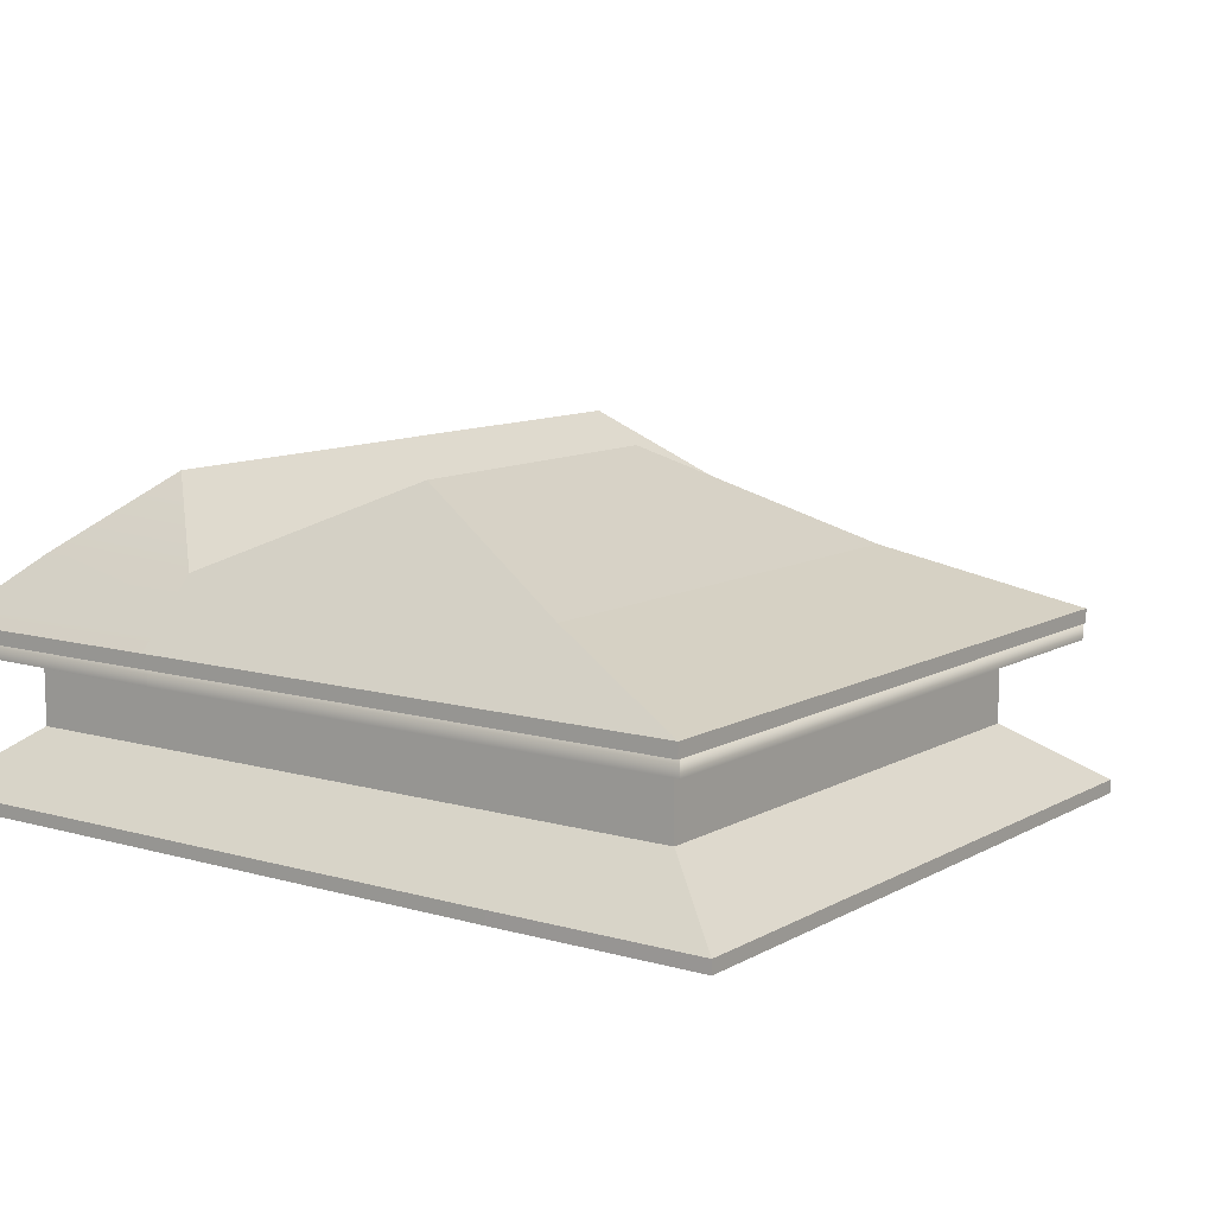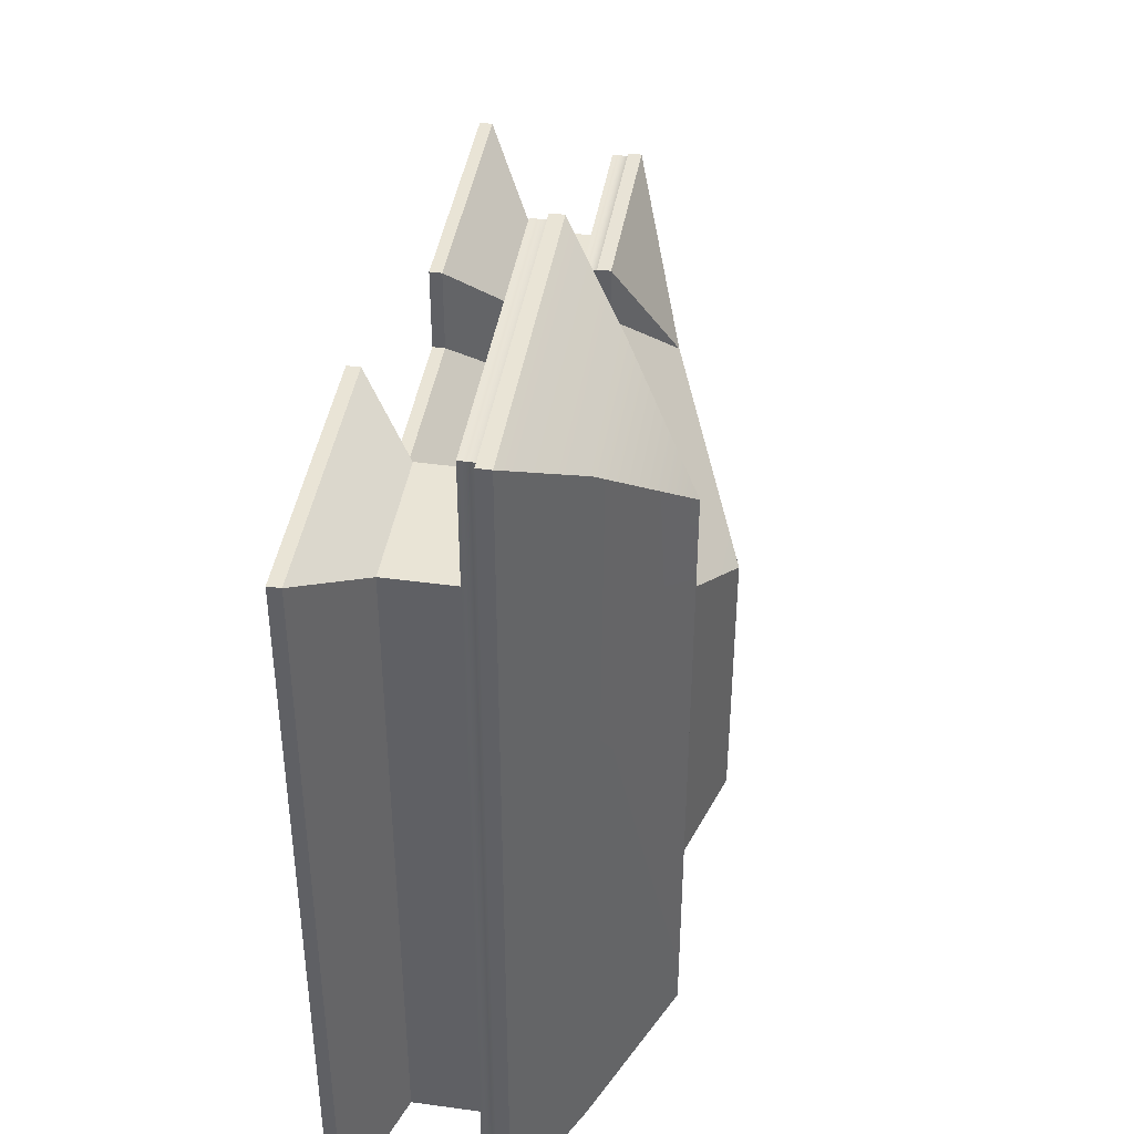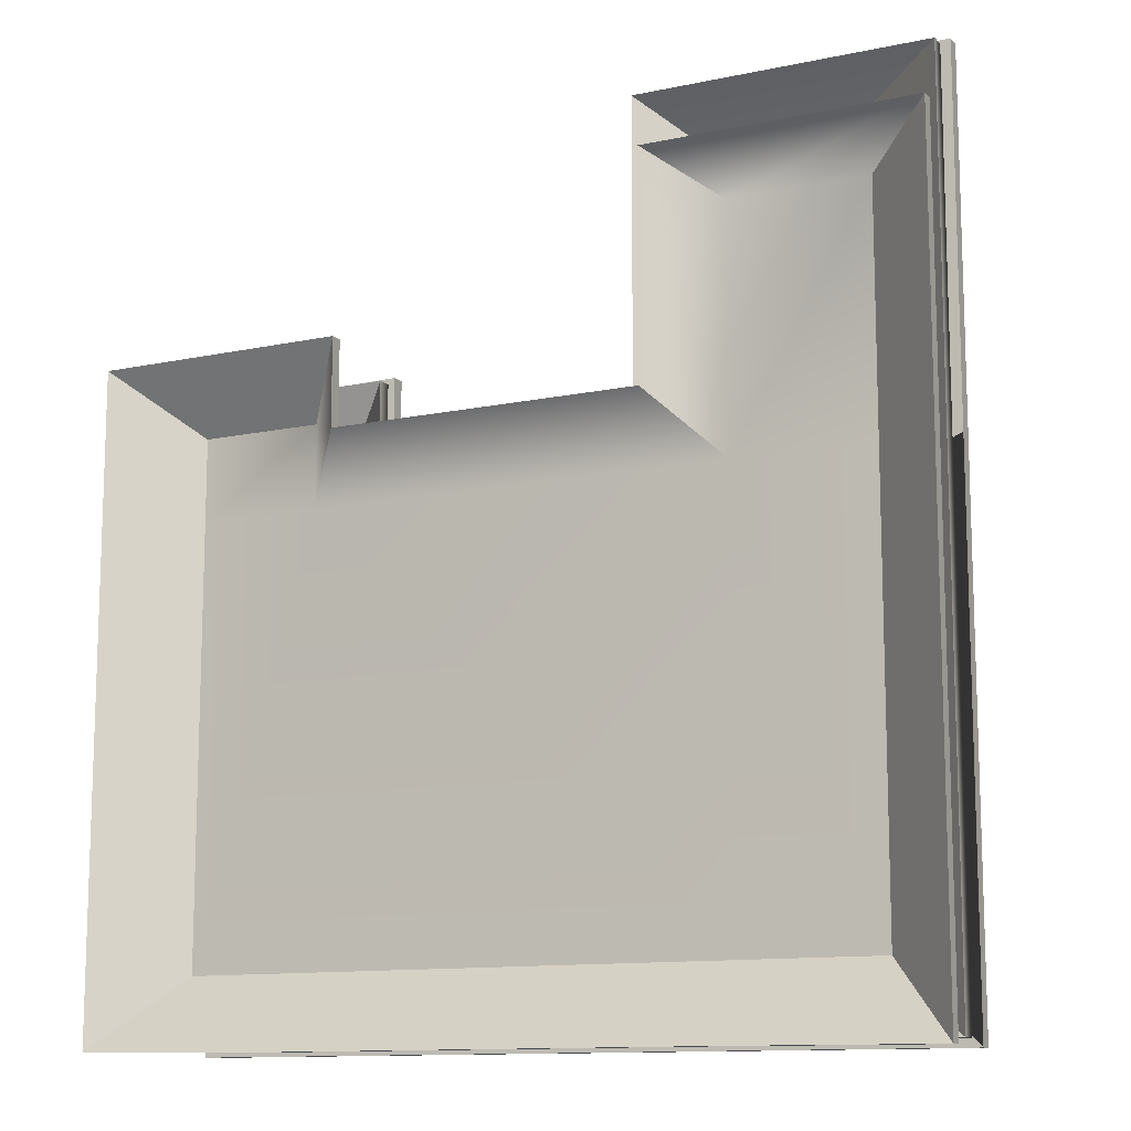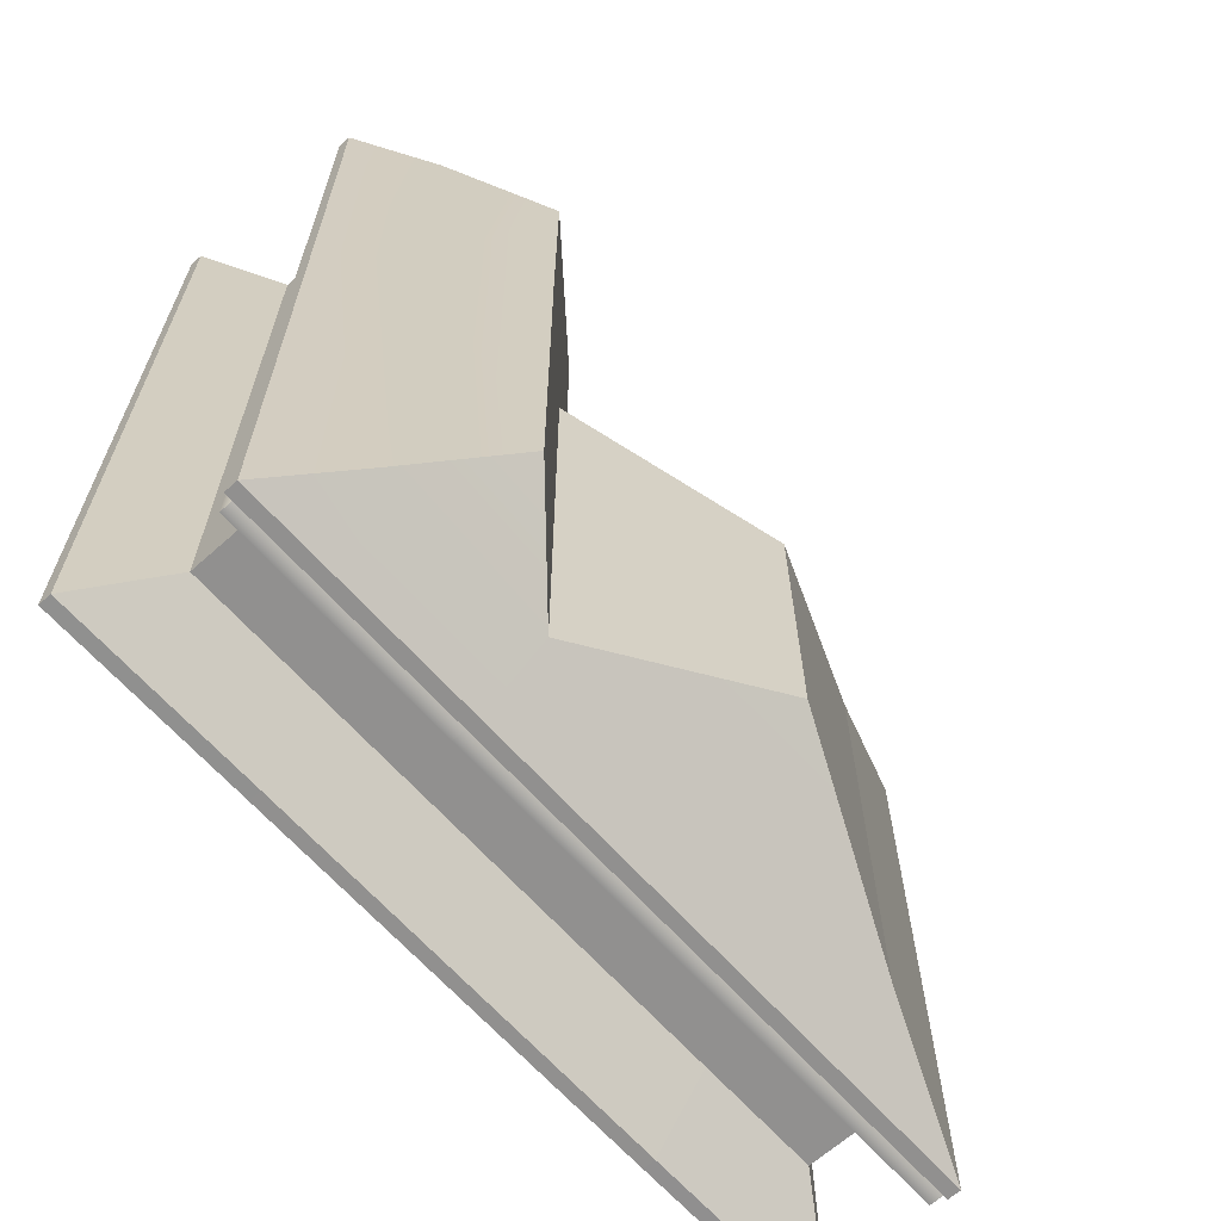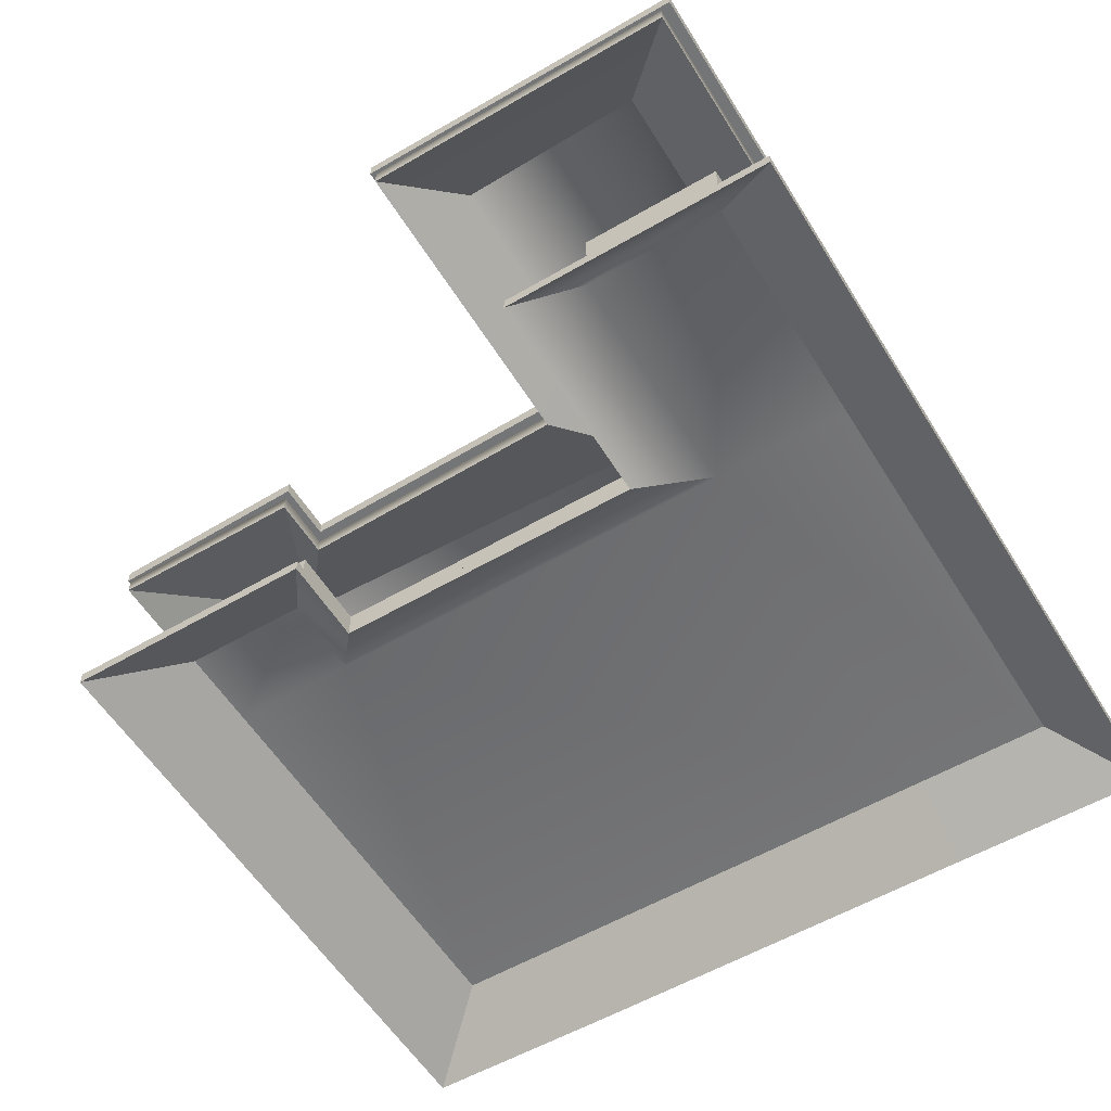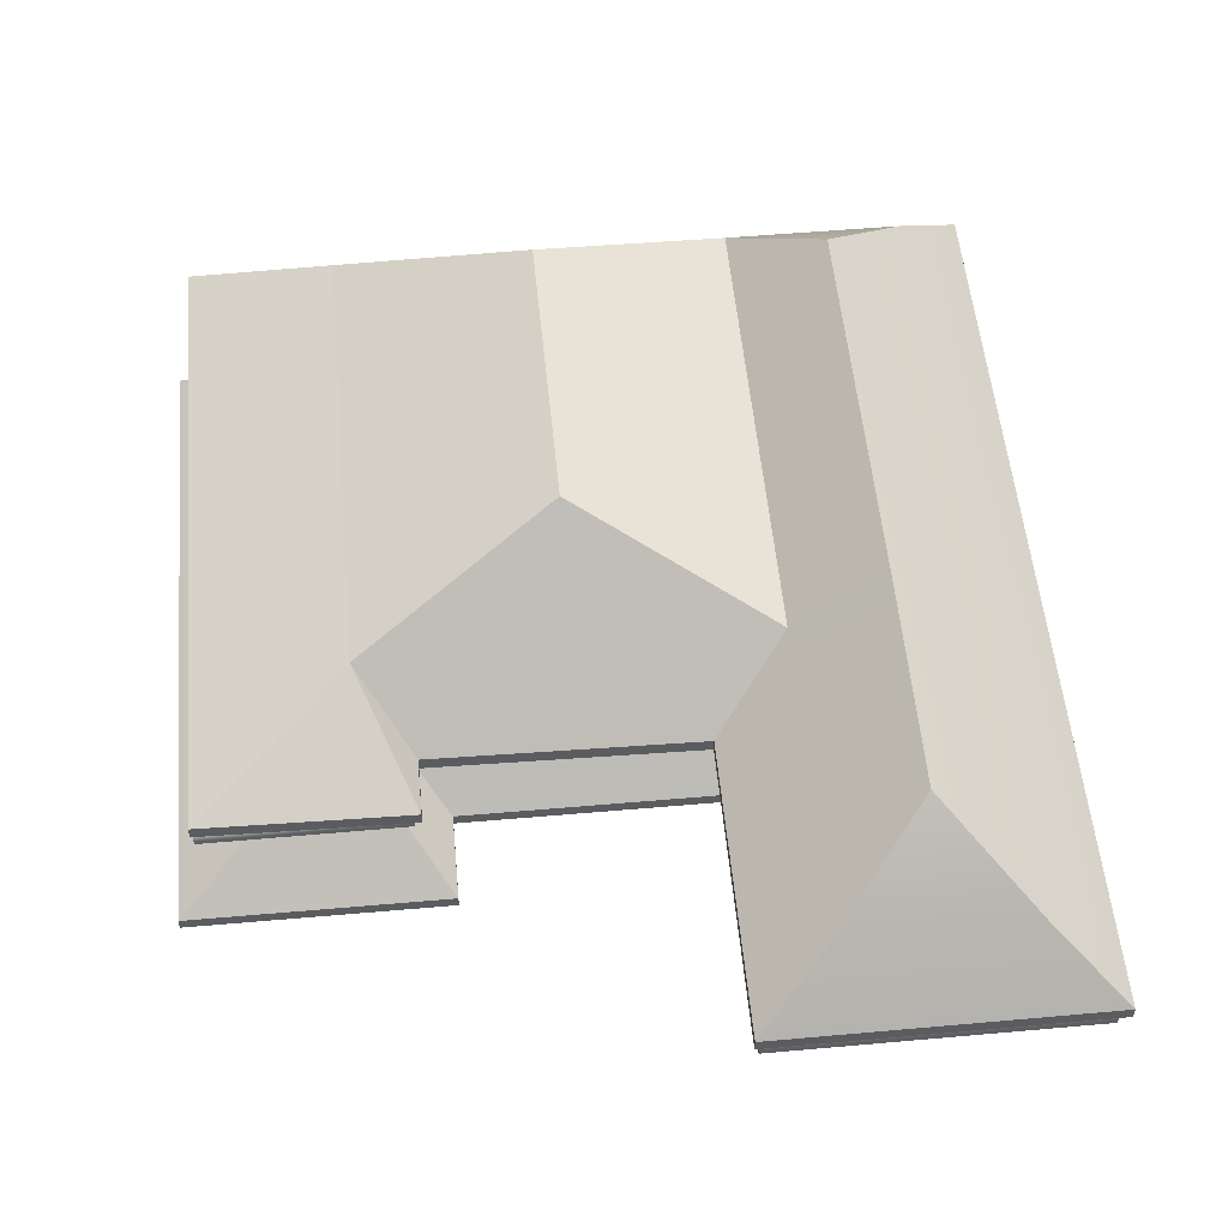
<metadata>
{"format":"obj","ext":"obj","renderer":"f3d","projection":"perspective","resolution":1024,"background":"white","views":[{"elev":10.3,"azim":-143.9,"up":"+Y"},{"elev":42.5,"azim":99.3,"up":"+Z"},{"elev":-12.0,"azim":27.0,"up":"+Z"},{"elev":-65.7,"azim":131.8,"up":"+Z"},{"elev":-56.5,"azim":31.4,"up":"+Y"},{"elev":54.3,"azim":-5.3,"up":"+Y"}]}
</metadata>
<code>
g _default1
v 3.08 2.537 1.007
v 3.644 2.051 1.007
v 3.644 2.051 3.954
v 2.37 3.115 -2.175
v 2.37 3.115 1.029
v 3.08 2.537 -2.811
v 2.36 3.115 2.777
v 3.08 2.537 3.499
v 3.644 2.051 -3.245
v 1.678 2.537 -2.811
v 1.678 2.537 0.9971
v 1.1 2.051 1.589
v 1.1 2.051 3.959
v 1.678 2.537 3.475
v 0.1323 3.221 0.2024
v -1.427 2.537 1.012
v -1.001 2.051 1.552
v -1.001 2.051 2.007
v -2.62 2.051 1.977
v -1.427 2.537 -2.803
v -2.62 2.051 -3.245
v 0.118 3.221 -2.175
v 1.703 2.051 -3.245
v 3.644 1.943 1.007
v 3.644 1.943 -3.245
v 3.644 1.943 3.954
v 1.1 1.943 1.589
v 1.1 1.943 3.959
v -1.001 1.943 1.552
v -1.001 1.943 2.007
v -2.62 1.943 1.977
v -2.62 1.943 -3.245
v 1.703 1.943 -3.245
v 3.511 1.943 0.9507
v 3.511 1.943 -3.108
v 3.511 1.943 3.818
v 1.215 1.943 1.481
v 1.215 1.943 3.822
v -1.079 1.943 1.421
v -1.079 1.943 1.92
v -2.534 1.943 1.92
v -2.534 1.943 -3.108
v 1.599 1.943 -3.108
g __pPlane7 __polySurface2534 __polySurface2535 __polySurface2537 __polySurface2539 _polySurface2552
f 4 5 1 6
f 1 5 7 8
f 6 1 2 9
f 1 8 3 2
f 9 2 24 25
f 2 3 26 24
g __pPlane7 __polySurface2534 __polySurface2535 __polySurface2537 __polySurface2538 __polySurface2540 __polySurface2541 _polySurface2552
f 10 11 5 4
f 14 7 5 11
f 14 11 12 13
f 13 12 27 28
g __pPlane7 __polySurface2534 __polySurface2535 __polySurface2537 __polySurface2538 __polySurface2540 __polySurface2542 __polySurface2543 __polySurface2546 __polySurface2547 _polySurface2552
f 16 17 12 11
f 16 11 15
f 12 17 29 27
g __pPlane7 __polySurface2534 __polySurface2535 __polySurface2537 __polySurface2538 __polySurface2540 __polySurface2542 __polySurface2543 __polySurface2546 __polySurface2548 __polySurface2550 _polySurface2552
f 16 18 17
f 8 14 13 3
f 14 8 7
f 17 18 30 29
f 3 13 28 26
g __pPlane7 __polySurface2534 __polySurface2535 __polySurface2537 __polySurface2538 __polySurface2540 __polySurface2542 __polySurface2543 __polySurface2546 __polySurface2548 __polySurface2549 _polySurface2552
f 19 18 16
f 18 19 31 30
g __polySurface2534 __polySurface2544 _polySurface2552
f 16 20 21 19
f 20 16 15 22
f 19 21 32 31
g __pPlane7 __polySurface2534 __polySurface2535 __polySurface2537 __polySurface2538 __polySurface2540 __polySurface2542 __polySurface2543 __polySurface2545 _polySurface2552
f 9 23 10 6
f 6 10 4
f 10 23 21 20
f 10 20 22
f 23 9 25 33
f 21 23 33 32
g __pPlane7 __polySurface2534 __polySurface2536 _polySurface2552
f 22 15 11 10
g __pPlane7 __polySurface2534 __polySurface2535 __polySurface2537 __polySurface2539 _polySurface2552
f 25 35 34 24
f 24 26 36 34
g __pPlane7 __polySurface2534 __polySurface2535 __polySurface2537 __polySurface2538 __polySurface2540 __polySurface2541 _polySurface2552
f 28 27 37 38
g __pPlane7 __polySurface2534 __polySurface2535 __polySurface2537 __polySurface2538 __polySurface2540 __polySurface2542 __polySurface2543 __polySurface2546 __polySurface2547 _polySurface2552
f 27 29 39 37
g __pPlane7 __polySurface2534 __polySurface2535 __polySurface2537 __polySurface2538 __polySurface2540 __polySurface2542 __polySurface2543 __polySurface2546 __polySurface2548 __polySurface2550 _polySurface2552
f 29 30 40 39
f 26 28 38 36
g __pPlane7 __polySurface2534 __polySurface2535 __polySurface2537 __polySurface2538 __polySurface2540 __polySurface2542 __polySurface2543 __polySurface2546 __polySurface2548 __polySurface2549 _polySurface2552
f 30 31 41 40
g __polySurface2534 __polySurface2544 _polySurface2552
f 31 32 42 41
g __pPlane7 __polySurface2534 __polySurface2535 __polySurface2537 __polySurface2538 __polySurface2540 __polySurface2542 __polySurface2543 __polySurface2545 _polySurface2552
f 33 25 35 43
f 32 33 43 42
g default
v -2.199 1.235 0.794
v 3.31 1.235 0.794
v -2.199 1.235 -2.67
v 3.31 1.235 -2.67
v -1.204 1.235 -2.67
v -1.204 1.235 0.794
v 2.202 1.235 -2.67
v 2.202 1.235 0.794
v -2.199 1.235 1.457
v -1.204 1.235 1.457
v 2.202 1.235 2.701
v 3.31 1.235 2.701
v -2.854 0.8041 -3.232
v -1.204 0.8041 -3.247
v 2.202 0.8041 -3.247
v 3.855 0.8041 -3.253
v -2.854 0.8041 0.794
v 3.855 0.8041 0.794
v -2.854 0.8041 1.985
v 3.855 0.8041 3.044
v -0.8007 0.8041 1.985
v 1.716 0.8041 3.044
v -0.8007 0.8041 1.278
v 1.712 0.8041 1.278
v -2.199 1.134 -2.67
v -1.204 1.134 -2.67
v -1.204 1.134 0.794
v -2.199 1.134 0.794
v 2.202 1.134 -2.67
v 2.202 1.134 0.794
v 3.31 1.134 -2.67
v 3.31 1.134 0.794
v -1.204 1.134 1.457
v -2.199 1.134 1.457
v 3.31 1.134 2.701
v 2.202 1.134 2.701
v -2.854 0.7033 -3.232
v -1.204 0.7033 -3.247
v 2.202 0.7033 -3.247
v 3.855 0.7033 -3.253
v -2.854 0.7033 0.794
v 3.855 0.7033 0.794
v -2.854 0.7033 1.985
v 3.855 0.7033 3.044
v -0.8007 0.7033 1.985
v 1.716 0.7033 3.044
v 1.712 0.7033 1.278
v -0.8007 0.7033 1.278
v -2.199 1.965 -2.67
v -2.199 1.965 0.794
v -1.204 1.965 0.794
v -1.204 1.965 -2.67
v 2.202 1.965 0.794
v 2.202 1.965 -2.67
v 3.31 1.965 0.794
v 3.31 1.965 -2.67
v -2.199 1.965 1.457
v -1.204 1.965 1.457
v 2.202 1.965 2.701
v 3.31 1.965 2.701
v 3.309 1.244 -2.669
v 3.309 1.244 0.7945
v 3.309 1.974 -2.669
v 3.309 1.974 0.7945
v 3.309 1.244 2.702
v 2.202 1.244 2.702
v 3.309 1.974 2.702
v 2.202 1.974 2.702
g _pCube54 polySurface1014 polySurface1013
f 68 69 70 71
f 70 69 72 73
f 73 72 74 75
f 71 70 76 77
f 73 75 78 79
f 69 68 80 81
f 72 69 81 82
f 74 72 82 83
f 68 71 84 80
f 75 74 83 85
f 71 77 86 84
f 78 75 85 87
f 77 76 88 86
f 79 78 87 89
f 70 73 90 91
f 73 79 89 90
f 76 70 91 88
f 48 57 56 46
f 50 58 57 48
f 47 59 58 50
f 46 56 60 44
f 45 61 59 47
f 44 60 62 52
f 55 63 61 45
f 52 62 64 53
f 54 65 63 55
f 49 66 67 51
f 51 67 65 54
f 53 64 66 49
f 56 57 81 80
f 57 58 82 81
f 58 59 83 82
f 60 56 80 84
f 59 61 85 83
f 62 60 84 86
f 61 63 87 85
f 64 62 86 88
f 63 65 89 87
f 67 66 91 90
f 65 67 90 89
f 66 64 88 91
f 46 44 93 92
f 48 46 92 95
f 49 51 96 94
f 50 48 95 97
f 105 104 106 107
f 47 50 97 99
f 44 52 100 93
f 52 53 101 100
f 53 49 94 101
f 51 54 102 96
f 109 108 110 111
f 108 105 107 110
f 45 47 104 105
f 47 99 106 104
f 99 98 107 106
f 54 55 108 109
f 103 102 111 110
f 102 54 109 111
f 55 45 105 108
f 98 103 110 107
g default
v 3.065 1.82 1.019
v 3.564 1.82 1.019
v 3.564 1.82 3.928
v 3.065 1.82 -2.78
v 3.065 1.82 3.498
v 3.564 1.82 -3.18
v 1.67 1.82 -2.78
v 1.67 1.82 0.9244
v 1.136 1.82 1.513
v 1.136 1.82 3.933
v 1.67 1.82 3.475
v -1.419 1.82 1.023
v -1.059 1.82 1.476
v -1.059 1.82 1.957
v -2.607 1.82 1.961
v -1.419 1.82 -2.772
v -2.607 1.82 -3.204
v 1.695 1.82 -3.212
v 3.564 1.984 1.019
v 3.564 1.984 -3.18
v 3.564 1.984 3.928
v 1.136 1.984 1.513
v 1.136 1.984 3.933
v -1.059 1.984 1.476
v -1.059 1.984 1.957
v -2.607 1.984 1.961
v -2.607 1.984 -3.204
v 1.695 1.984 -3.212
g __pPlane8 __polySurface2551 __polySurface2552 __polySurface2554 __polySurface2566 polySurface1013 polySurface1015
f 115 117 113 112
f 112 113 114 116
g __pPlane8 __polySurface2551 __polySurface2552 __polySurface2553 __polySurface2555 __polySurface2556 __polySurface2566 polySurface1013 polySurface1015
f 122 121 120 119
g __pPlane8 __polySurface2551 __polySurface2552 __polySurface2553 __polySurface2555 __polySurface2557 __polySurface2558 __polySurface2561 __polySurface2562 __polySurface2566 polySurface1013 polySurface1015
f 123 119 120 124
g __pPlane8 __polySurface2551 __polySurface2552 __polySurface2553 __polySurface2555 __polySurface2557 __polySurface2558 __polySurface2561 __polySurface2563 __polySurface2565 __polySurface2566 polySurface1013 polySurface1015
f 123 124 125
f 116 114 121 122
f 116 122 119 112
g __pPlane8 __polySurface2551 __polySurface2552 __polySurface2553 __polySurface2555 __polySurface2557 __polySurface2558 __polySurface2561 __polySurface2563 __polySurface2564 __polySurface2566 polySurface1013 polySurface1015
f 126 123 125
g __polySurface2559 __polySurface2566 polySurface1013 polySurface1015
f 123 126 128 127
g __pPlane8 __polySurface2551 __polySurface2552 __polySurface2553 __polySurface2555 __polySurface2557 __polySurface2558 __polySurface2560 __polySurface2566 polySurface1013 polySurface1015
f 117 115 118 129
f 118 115 112 119
f 118 127 128 129
f 127 118 119 123
g __pPlane8 __polySurface2551 __polySurface2552 __polySurface2554 __polySurface2566 polySurface1013 polySurface1015
f 113 117 131 130
f 114 113 130 132
g __pPlane8 __polySurface2551 __polySurface2552 __polySurface2553 __polySurface2555 __polySurface2556 __polySurface2566 polySurface1013 polySurface1015
f 120 121 134 133
g __pPlane8 __polySurface2551 __polySurface2552 __polySurface2553 __polySurface2555 __polySurface2557 __polySurface2558 __polySurface2561 __polySurface2562 __polySurface2566 polySurface1013 polySurface1015
f 124 120 133 135
g __pPlane8 __polySurface2551 __polySurface2552 __polySurface2553 __polySurface2555 __polySurface2557 __polySurface2558 __polySurface2561 __polySurface2563 __polySurface2565 __polySurface2566 polySurface1013 polySurface1015
f 125 124 135 136
f 121 114 132 134
g __pPlane8 __polySurface2551 __polySurface2552 __polySurface2553 __polySurface2555 __polySurface2557 __polySurface2558 __polySurface2561 __polySurface2563 __polySurface2564 __polySurface2566 polySurface1013 polySurface1015
f 126 125 136 137
g __polySurface2559 __polySurface2566 polySurface1013 polySurface1015
f 128 126 137 138
g __pPlane8 __polySurface2551 __polySurface2552 __polySurface2553 __polySurface2555 __polySurface2557 __polySurface2558 __polySurface2560 __polySurface2566 polySurface1013 polySurface1015
f 117 129 139 131
f 129 128 138 139

</code>
